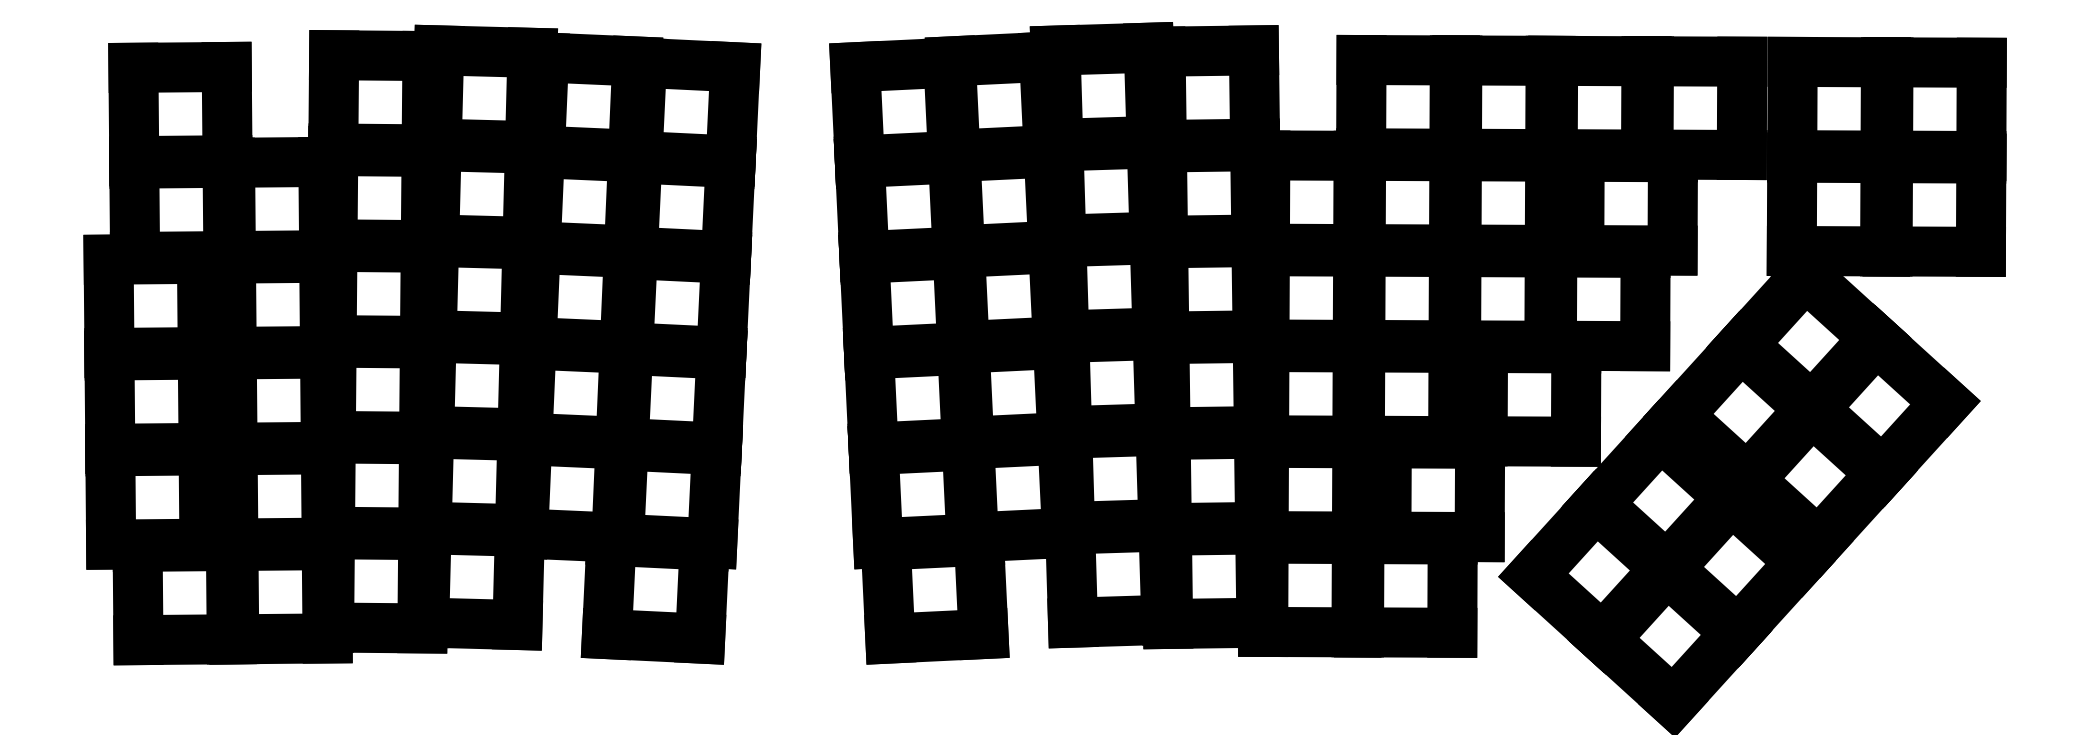
<metadata>
{"format":"dxf","ext":"dxf","renderer":"ezdxf+matplotlib","layout":"modelspace","background":"white","min_lineweight":24,"dpi":150}
</metadata>
<code>
0
SECTION
2
ENTITIES
0
LINE
8
0
10
28.33
20
-184
11
46.88
21
-183.9
0
LINE
8
0
10
46.88
20
-183.9
11
46.72
21
-165.3
0
LINE
8
0
10
46.72
20
-165.3
11
28.17
21
-165.5
0
LINE
8
0
10
28.17
20
-165.5
11
28.33
21
-184
0
LINE
8
0
10
22.9
20
-165
11
41.45
21
-164.9
0
LINE
8
0
10
41.45
20
-164.9
11
41.29
21
-146.3
0
LINE
8
0
10
41.29
20
-146.3
11
22.74
21
-146.5
0
LINE
8
0
10
22.74
20
-146.5
11
22.9
21
-165
0
LINE
8
0
10
22.74
20
-146
11
41.29
21
-145.8
0
LINE
8
0
10
41.29
20
-145.8
11
41.12
21
-127.3
0
LINE
8
0
10
41.12
20
-127.3
11
22.58
21
-127.4
0
LINE
8
0
10
22.58
20
-127.4
11
22.74
21
-146
0
LINE
8
0
10
22.57
20
-126.9
11
41.12
21
-126.8
0
LINE
8
0
10
41.12
20
-126.8
11
40.96
21
-108.2
0
LINE
8
0
10
40.96
20
-108.2
11
22.41
21
-108.4
0
LINE
8
0
10
22.41
20
-108.4
11
22.57
21
-126.9
0
LINE
8
0
10
27.67
20
-107.8
11
46.22
21
-107.7
0
LINE
8
0
10
46.22
20
-107.7
11
46.05
21
-89.13
0
LINE
8
0
10
46.05
20
-89.13
11
27.51
21
-89.29
0
LINE
8
0
10
27.51
20
-89.29
11
27.67
21
-107.8
0
LINE
8
0
10
27.5
20
-88.79
11
46.05
21
-88.63
0
LINE
8
0
10
46.05
20
-88.63
11
45.89
21
-70.08
0
LINE
8
0
10
45.89
20
-70.08
11
27.34
21
-70.24
0
LINE
8
0
10
27.34
20
-70.24
11
27.5
21
-88.79
0
LINE
8
0
10
47.38
20
-183.9
11
65.93
21
-183.7
0
LINE
8
0
10
65.93
20
-183.7
11
65.77
21
-165.2
0
LINE
8
0
10
65.77
20
-165.2
11
47.22
21
-165.3
0
LINE
8
0
10
47.22
20
-165.3
11
47.38
21
-183.9
0
LINE
8
0
10
47.22
20
-164.8
11
65.76
21
-164.7
0
LINE
8
0
10
65.76
20
-164.7
11
65.6
21
-146.1
0
LINE
8
0
10
65.6
20
-146.1
11
47.05
21
-146.3
0
LINE
8
0
10
47.05
20
-146.3
11
47.22
21
-164.8
0
LINE
8
0
10
47.05
20
-145.8
11
65.6
21
-145.6
0
LINE
8
0
10
65.6
20
-145.6
11
65.44
21
-127.1
0
LINE
8
0
10
65.44
20
-127.1
11
46.89
21
-127.2
0
LINE
8
0
10
46.89
20
-127.2
11
47.05
21
-145.8
0
LINE
8
0
10
46.88
20
-126.7
11
65.43
21
-126.6
0
LINE
8
0
10
65.43
20
-126.6
11
65.27
21
-108
0
LINE
8
0
10
65.27
20
-108
11
46.72
21
-108.2
0
LINE
8
0
10
46.72
20
-108.2
11
46.88
21
-126.7
0
LINE
8
0
10
46.72
20
-107.7
11
65.27
21
-107.5
0
LINE
8
0
10
65.27
20
-107.5
11
65.1
21
-88.96
0
LINE
8
0
10
65.1
20
-88.96
11
46.55
21
-89.12
0
LINE
8
0
10
46.55
20
-89.12
11
46.72
21
-107.7
0
LINE
8
0
10
66.25
20
-181.5
11
84.8
21
-181.7
0
LINE
8
0
10
84.8
20
-181.7
11
84.96
21
-163.2
0
LINE
8
0
10
84.96
20
-163.2
11
66.41
21
-163
0
LINE
8
0
10
66.41
20
-163
11
66.25
21
-181.5
0
LINE
8
0
10
66.42
20
-162.5
11
84.97
21
-162.7
0
LINE
8
0
10
84.97
20
-162.7
11
85.13
21
-144.1
0
LINE
8
0
10
85.13
20
-144.1
11
66.58
21
-143.9
0
LINE
8
0
10
66.58
20
-143.9
11
66.42
21
-162.5
0
LINE
8
0
10
66.58
20
-143.4
11
85.13
21
-143.6
0
LINE
8
0
10
85.13
20
-143.6
11
85.29
21
-125.1
0
LINE
8
0
10
85.29
20
-125.1
11
66.75
21
-124.9
0
LINE
8
0
10
66.75
20
-124.9
11
66.58
21
-143.4
0
LINE
8
0
10
66.75
20
-124.4
11
85.3
21
-124.6
0
LINE
8
0
10
85.3
20
-124.6
11
85.46
21
-106
0
LINE
8
0
10
85.46
20
-106
11
66.91
21
-105.8
0
LINE
8
0
10
66.91
20
-105.8
11
66.75
21
-124.4
0
LINE
8
0
10
66.92
20
-105.3
11
85.47
21
-105.5
0
LINE
8
0
10
85.47
20
-105.5
11
85.63
21
-86.96
0
LINE
8
0
10
85.63
20
-86.96
11
67.08
21
-86.79
0
LINE
8
0
10
67.08
20
-86.79
11
66.92
21
-105.3
0
LINE
8
0
10
67.08
20
-86.29
11
85.63
21
-86.46
0
LINE
8
0
10
85.63
20
-86.46
11
85.79
21
-67.91
0
LINE
8
0
10
85.79
20
-67.91
11
67.24
21
-67.74
0
LINE
8
0
10
67.24
20
-67.74
11
67.08
21
-86.29
0
LINE
8
0
10
85.15
20
-180.5
11
103.7
21
-181
0
LINE
8
0
10
103.7
20
-181
11
104.2
21
-162.5
0
LINE
8
0
10
104.2
20
-162.5
11
85.64
21
-162
0
LINE
8
0
10
85.64
20
-162
11
85.15
21
-180.5
0
LINE
8
0
10
85.65
20
-161.5
11
104.2
21
-162
0
LINE
8
0
10
104.2
20
-162
11
104.7
21
-143.4
0
LINE
8
0
10
104.7
20
-143.4
11
86.13
21
-143
0
LINE
8
0
10
86.13
20
-143
11
85.65
21
-161.5
0
LINE
8
0
10
86.15
20
-142.5
11
104.7
21
-142.9
0
LINE
8
0
10
104.7
20
-142.9
11
105.2
21
-124.4
0
LINE
8
0
10
105.2
20
-124.4
11
86.63
21
-123.9
0
LINE
8
0
10
86.63
20
-123.9
11
86.15
21
-142.5
0
LINE
8
0
10
86.65
20
-123.4
11
105.2
21
-123.9
0
LINE
8
0
10
105.2
20
-123.9
11
105.7
21
-105.4
0
LINE
8
0
10
105.7
20
-105.4
11
87.13
21
-104.9
0
LINE
8
0
10
87.13
20
-104.9
11
86.65
21
-123.4
0
LINE
8
0
10
87.14
20
-104.4
11
105.7
21
-104.9
0
LINE
8
0
10
105.7
20
-104.9
11
106.2
21
-86.31
0
LINE
8
0
10
106.2
20
-86.31
11
87.63
21
-85.82
0
LINE
8
0
10
87.63
20
-85.82
11
87.14
21
-104.4
0
LINE
8
0
10
87.64
20
-85.32
11
106.2
21
-85.81
0
LINE
8
0
10
106.2
20
-85.81
11
106.7
21
-67.27
0
LINE
8
0
10
106.7
20
-67.27
11
88.13
21
-66.78
0
LINE
8
0
10
88.13
20
-66.78
11
87.64
21
-85.32
0
LINE
8
0
10
104.8
20
-162.8
11
123.4
21
-163.7
0
LINE
8
0
10
123.4
20
-163.7
11
124.2
21
-145.1
0
LINE
8
0
10
124.2
20
-145.1
11
105.7
21
-144.3
0
LINE
8
0
10
105.7
20
-144.3
11
104.8
21
-162.8
0
LINE
8
0
10
105.7
20
-143.8
11
124.2
21
-144.6
0
LINE
8
0
10
124.2
20
-144.6
11
125
21
-126.1
0
LINE
8
0
10
125
20
-126.1
11
106.5
21
-125.3
0
LINE
8
0
10
106.5
20
-125.3
11
105.7
21
-143.8
0
LINE
8
0
10
106.5
20
-124.8
11
125
21
-125.6
0
LINE
8
0
10
125
20
-125.6
11
125.8
21
-107.1
0
LINE
8
0
10
125.8
20
-107.1
11
107.3
21
-106.2
0
LINE
8
0
10
107.3
20
-106.2
11
106.5
21
-124.8
0
LINE
8
0
10
107.3
20
-105.7
11
125.9
21
-106.6
0
LINE
8
0
10
125.9
20
-106.6
11
126.7
21
-88.02
0
LINE
8
0
10
126.7
20
-88.02
11
108.1
21
-87.21
0
LINE
8
0
10
108.1
20
-87.21
11
107.3
21
-105.7
0
LINE
8
0
10
108.2
20
-86.71
11
126.7
21
-87.52
0
LINE
8
0
10
126.7
20
-87.52
11
127.5
21
-68.99
0
LINE
8
0
10
127.5
20
-68.99
11
109
21
-68.18
0
LINE
8
0
10
109
20
-68.18
11
108.2
21
-86.71
0
LINE
8
0
10
121.5
20
-182.8
11
140
21
-183.7
0
LINE
8
0
10
140
20
-183.7
11
140.9
21
-165.2
0
LINE
8
0
10
140.9
20
-165.2
11
122.4
21
-164.3
0
LINE
8
0
10
122.4
20
-164.3
11
121.5
21
-182.8
0
LINE
8
0
10
123.9
20
-163.9
11
142.4
21
-164.8
0
LINE
8
0
10
142.4
20
-164.8
11
143.3
21
-146.2
0
LINE
8
0
10
143.3
20
-146.2
11
124.8
21
-145.4
0
LINE
8
0
10
124.8
20
-145.4
11
123.9
21
-163.9
0
LINE
8
0
10
124.8
20
-144.9
11
143.4
21
-145.7
0
LINE
8
0
10
143.4
20
-145.7
11
144.2
21
-127.2
0
LINE
8
0
10
144.2
20
-127.2
11
125.7
21
-126.3
0
LINE
8
0
10
125.7
20
-126.3
11
124.8
21
-144.9
0
LINE
8
0
10
125.7
20
-125.8
11
144.3
21
-126.7
0
LINE
8
0
10
144.3
20
-126.7
11
145.2
21
-108.2
0
LINE
8
0
10
145.2
20
-108.2
11
126.6
21
-107.3
0
LINE
8
0
10
126.6
20
-107.3
11
125.7
21
-125.8
0
LINE
8
0
10
126.6
20
-106.8
11
145.2
21
-107.7
0
LINE
8
0
10
145.2
20
-107.7
11
146.1
21
-89.16
0
LINE
8
0
10
146.1
20
-89.16
11
127.5
21
-88.27
0
LINE
8
0
10
127.5
20
-88.27
11
126.6
21
-106.8
0
LINE
8
0
10
127.6
20
-87.77
11
146.1
21
-88.66
0
LINE
8
0
10
146.1
20
-88.66
11
147
21
-70.13
0
LINE
8
0
10
147
20
-70.13
11
128.5
21
-69.24
0
LINE
8
0
10
128.5
20
-69.24
11
127.6
21
-87.77
0
LINE
8
0
10
177.8
20
-183.7
11
196.4
21
-182.8
0
LINE
8
0
10
196.4
20
-182.8
11
195.5
21
-164.3
0
LINE
8
0
10
195.5
20
-164.3
11
176.9
21
-165.2
0
LINE
8
0
10
176.9
20
-165.2
11
177.8
21
-183.7
0
LINE
8
0
10
175.4
20
-164.8
11
193.9
21
-163.9
0
LINE
8
0
10
193.9
20
-163.9
11
193.1
21
-145.3
0
LINE
8
0
10
193.1
20
-145.3
11
174.5
21
-146.2
0
LINE
8
0
10
174.5
20
-146.2
11
175.4
21
-164.8
0
LINE
8
0
10
174.5
20
-145.7
11
193
21
-144.8
0
LINE
8
0
10
193
20
-144.8
11
192.1
21
-126.3
0
LINE
8
0
10
192.1
20
-126.3
11
173.6
21
-127.2
0
LINE
8
0
10
173.6
20
-127.2
11
174.5
21
-145.7
0
LINE
8
0
10
173.6
20
-126.7
11
192.1
21
-125.8
0
LINE
8
0
10
192.1
20
-125.8
11
191.2
21
-107.3
0
LINE
8
0
10
191.2
20
-107.3
11
172.7
21
-108.2
0
LINE
8
0
10
172.7
20
-108.2
11
173.6
21
-126.7
0
LINE
8
0
10
172.7
20
-107.7
11
191.2
21
-106.8
0
LINE
8
0
10
191.2
20
-106.8
11
190.3
21
-88.26
0
LINE
8
0
10
190.3
20
-88.26
11
171.8
21
-89.15
0
LINE
8
0
10
171.8
20
-89.15
11
172.7
21
-107.7
0
LINE
8
0
10
171.8
20
-88.65
11
190.3
21
-87.76
0
LINE
8
0
10
190.3
20
-87.76
11
189.4
21
-69.23
0
LINE
8
0
10
189.4
20
-69.23
11
170.9
21
-70.12
0
LINE
8
0
10
170.9
20
-70.12
11
171.8
21
-88.65
0
LINE
8
0
10
194.4
20
-163.6
11
213
21
-162.7
0
LINE
8
0
10
213
20
-162.7
11
212.1
21
-144.2
0
LINE
8
0
10
212.1
20
-144.2
11
193.5
21
-145.1
0
LINE
8
0
10
193.5
20
-145.1
11
194.4
21
-163.6
0
LINE
8
0
10
193.5
20
-144.6
11
212
21
-143.7
0
LINE
8
0
10
212
20
-143.7
11
211.2
21
-125.2
0
LINE
8
0
10
211.2
20
-125.2
11
192.6
21
-126
0
LINE
8
0
10
192.6
20
-126
11
193.5
21
-144.6
0
LINE
8
0
10
192.6
20
-125.5
11
211.1
21
-124.7
0
LINE
8
0
10
211.1
20
-124.7
11
210.2
21
-106.1
0
LINE
8
0
10
210.2
20
-106.1
11
191.7
21
-107
0
LINE
8
0
10
191.7
20
-107
11
192.6
21
-125.5
0
LINE
8
0
10
191.7
20
-106.5
11
210.2
21
-105.6
0
LINE
8
0
10
210.2
20
-105.6
11
209.3
21
-87.1
0
LINE
8
0
10
209.3
20
-87.1
11
190.8
21
-87.99
0
LINE
8
0
10
190.8
20
-87.99
11
191.7
21
-106.5
0
LINE
8
0
10
190.8
20
-87.49
11
209.3
21
-86.6
0
LINE
8
0
10
209.3
20
-86.6
11
208.4
21
-68.07
0
LINE
8
0
10
208.4
20
-68.07
11
189.9
21
-68.96
0
LINE
8
0
10
189.9
20
-68.96
11
190.8
21
-87.49
0
LINE
8
0
10
214.2
20
-180.6
11
232.7
21
-180
0
LINE
8
0
10
232.7
20
-180
11
232.1
21
-161.5
0
LINE
8
0
10
232.1
20
-161.5
11
213.6
21
-162
0
LINE
8
0
10
213.6
20
-162
11
214.2
21
-180.6
0
LINE
8
0
10
213.6
20
-161.5
11
232.1
21
-161
0
LINE
8
0
10
232.1
20
-161
11
231.6
21
-142.4
0
LINE
8
0
10
231.6
20
-142.4
11
213
21
-143
0
LINE
8
0
10
213
20
-143
11
213.6
21
-161.5
0
LINE
8
0
10
213
20
-142.5
11
231.5
21
-141.9
0
LINE
8
0
10
231.5
20
-141.9
11
231
21
-123.4
0
LINE
8
0
10
231
20
-123.4
11
212.4
21
-123.9
0
LINE
8
0
10
212.4
20
-123.9
11
213
21
-142.5
0
LINE
8
0
10
212.4
20
-123.4
11
231
21
-122.9
0
LINE
8
0
10
231
20
-122.9
11
230.4
21
-104.3
0
LINE
8
0
10
230.4
20
-104.3
11
211.8
21
-104.9
0
LINE
8
0
10
211.8
20
-104.9
11
212.4
21
-123.4
0
LINE
8
0
10
211.8
20
-104.4
11
230.4
21
-103.8
0
LINE
8
0
10
230.4
20
-103.8
11
229.8
21
-85.29
0
LINE
8
0
10
229.8
20
-85.29
11
211.3
21
-85.86
0
LINE
8
0
10
211.3
20
-85.86
11
211.8
21
-104.4
0
LINE
8
0
10
211.3
20
-85.36
11
229.8
21
-84.79
0
LINE
8
0
10
229.8
20
-84.79
11
229.2
21
-66.25
0
LINE
8
0
10
229.2
20
-66.25
11
210.7
21
-66.81
0
LINE
8
0
10
210.7
20
-66.81
11
211.3
21
-85.36
0
LINE
8
0
10
233.1
20
-180.8
11
251.6
21
-180.6
0
LINE
8
0
10
251.6
20
-180.6
11
251.4
21
-162
0
LINE
8
0
10
251.4
20
-162
11
232.8
21
-162.3
0
LINE
8
0
10
232.8
20
-162.3
11
233.1
21
-180.8
0
LINE
8
0
10
232.8
20
-161.8
11
251.4
21
-161.5
0
LINE
8
0
10
251.4
20
-161.5
11
251.1
21
-143
0
LINE
8
0
10
251.1
20
-143
11
232.6
21
-143.2
0
LINE
8
0
10
232.6
20
-143.2
11
232.8
21
-161.8
0
LINE
8
0
10
232.6
20
-142.7
11
251.1
21
-142.5
0
LINE
8
0
10
251.1
20
-142.5
11
250.9
21
-123.9
0
LINE
8
0
10
250.9
20
-123.9
11
232.3
21
-124.2
0
LINE
8
0
10
232.3
20
-124.2
11
232.6
21
-142.7
0
LINE
8
0
10
232.3
20
-123.7
11
250.9
21
-123.4
0
LINE
8
0
10
250.9
20
-123.4
11
250.6
21
-104.9
0
LINE
8
0
10
250.6
20
-104.9
11
232.1
21
-105.1
0
LINE
8
0
10
232.1
20
-105.1
11
232.3
21
-123.7
0
LINE
8
0
10
232.1
20
-104.6
11
250.6
21
-104.4
0
LINE
8
0
10
250.6
20
-104.4
11
250.4
21
-85.84
0
LINE
8
0
10
250.4
20
-85.84
11
231.8
21
-86.08
0
LINE
8
0
10
231.8
20
-86.08
11
232.1
21
-104.6
0
LINE
8
0
10
231.8
20
-85.58
11
250.4
21
-85.34
0
LINE
8
0
10
250.4
20
-85.34
11
250.1
21
-66.79
0
LINE
8
0
10
250.1
20
-66.79
11
231.6
21
-67.03
0
LINE
8
0
10
231.6
20
-67.03
11
231.8
21
-85.58
0
LINE
8
0
10
252
20
-182.4
11
270.5
21
-182.5
0
LINE
8
0
10
270.5
20
-182.5
11
270.6
21
-163.9
0
LINE
8
0
10
270.6
20
-163.9
11
252.1
21
-163.9
0
LINE
8
0
10
252.1
20
-163.9
11
252
21
-182.4
0
LINE
8
0
10
252.1
20
-163.4
11
270.6
21
-163.4
0
LINE
8
0
10
270.6
20
-163.4
11
270.7
21
-144.9
0
LINE
8
0
10
270.7
20
-144.9
11
252.1
21
-144.8
0
LINE
8
0
10
252.1
20
-144.8
11
252.1
21
-163.4
0
LINE
8
0
10
252.1
20
-144.3
11
270.7
21
-144.4
0
LINE
8
0
10
270.7
20
-144.4
11
270.8
21
-125.8
0
LINE
8
0
10
270.8
20
-125.8
11
252.2
21
-125.8
0
LINE
8
0
10
252.2
20
-125.8
11
252.1
21
-144.3
0
LINE
8
0
10
252.2
20
-125.3
11
270.8
21
-125.3
0
LINE
8
0
10
270.8
20
-125.3
11
270.9
21
-106.8
0
LINE
8
0
10
270.9
20
-106.8
11
252.3
21
-106.7
0
LINE
8
0
10
252.3
20
-106.7
11
252.2
21
-125.3
0
LINE
8
0
10
252.3
20
-106.2
11
270.9
21
-106.3
0
LINE
8
0
10
270.9
20
-106.3
11
270.9
21
-87.74
0
LINE
8
0
10
270.9
20
-87.74
11
252.4
21
-87.66
0
LINE
8
0
10
252.4
20
-87.66
11
252.3
21
-106.2
0
LINE
8
0
10
271
20
-182.5
11
289.6
21
-182.6
0
LINE
8
0
10
289.6
20
-182.6
11
289.7
21
-164
0
LINE
8
0
10
289.7
20
-164
11
271.1
21
-163.9
0
LINE
8
0
10
271.1
20
-163.9
11
271
21
-182.5
0
LINE
8
0
10
276.5
20
-163.5
11
295
21
-163.5
0
LINE
8
0
10
295
20
-163.5
11
295.1
21
-145
0
LINE
8
0
10
295.1
20
-145
11
276.6
21
-144.9
0
LINE
8
0
10
276.6
20
-144.9
11
276.5
21
-163.5
0
LINE
8
0
10
271.2
20
-144.4
11
289.7
21
-144.5
0
LINE
8
0
10
289.7
20
-144.5
11
289.8
21
-125.9
0
LINE
8
0
10
289.8
20
-125.9
11
271.3
21
-125.8
0
LINE
8
0
10
271.3
20
-125.8
11
271.2
21
-144.4
0
LINE
8
0
10
271.3
20
-125.3
11
289.8
21
-125.4
0
LINE
8
0
10
289.8
20
-125.4
11
289.9
21
-106.9
0
LINE
8
0
10
289.9
20
-106.9
11
271.4
21
-106.8
0
LINE
8
0
10
271.4
20
-106.8
11
271.3
21
-125.3
0
LINE
8
0
10
271.4
20
-106.3
11
289.9
21
-106.4
0
LINE
8
0
10
289.9
20
-106.4
11
290
21
-87.82
0
LINE
8
0
10
290
20
-87.82
11
271.4
21
-87.74
0
LINE
8
0
10
271.4
20
-87.74
11
271.4
21
-106.3
0
LINE
8
0
10
271.4
20
-87.24
11
290
21
-87.32
0
LINE
8
0
10
290
20
-87.32
11
290.1
21
-68.77
0
LINE
8
0
10
290.1
20
-68.77
11
271.5
21
-68.69
0
LINE
8
0
10
271.5
20
-68.69
11
271.4
21
-87.24
0
LINE
8
0
10
295.6
20
-144.5
11
314.2
21
-144.6
0
LINE
8
0
10
314.2
20
-144.6
11
314.2
21
-126
0
LINE
8
0
10
314.2
20
-126
11
295.7
21
-125.9
0
LINE
8
0
10
295.7
20
-125.9
11
295.6
21
-144.5
0
LINE
8
0
10
290.3
20
-125.4
11
308.9
21
-125.5
0
LINE
8
0
10
308.9
20
-125.5
11
309
21
-107
0
LINE
8
0
10
309
20
-107
11
290.4
21
-106.9
0
LINE
8
0
10
290.4
20
-106.9
11
290.3
21
-125.4
0
LINE
8
0
10
290.4
20
-106.4
11
309
21
-106.5
0
LINE
8
0
10
309
20
-106.5
11
309
21
-87.91
0
LINE
8
0
10
309
20
-87.91
11
290.5
21
-87.83
0
LINE
8
0
10
290.5
20
-87.83
11
290.4
21
-106.4
0
LINE
8
0
10
290.5
20
-87.33
11
309
21
-87.41
0
LINE
8
0
10
309
20
-87.41
11
309.1
21
-68.86
0
LINE
8
0
10
309.1
20
-68.86
11
290.6
21
-68.78
0
LINE
8
0
10
290.6
20
-68.78
11
290.5
21
-87.33
0
LINE
8
0
10
309.4
20
-125.5
11
327.9
21
-125.6
0
LINE
8
0
10
327.9
20
-125.6
11
328
21
-107
0
LINE
8
0
10
328
20
-107
11
309.5
21
-107
0
LINE
8
0
10
309.5
20
-107
11
309.4
21
-125.5
0
LINE
8
0
10
314.8
20
-106.5
11
333.4
21
-106.6
0
LINE
8
0
10
333.4
20
-106.6
11
333.5
21
-88.01
0
LINE
8
0
10
333.5
20
-88.01
11
314.9
21
-87.93
0
LINE
8
0
10
314.9
20
-87.93
11
314.8
21
-106.5
0
LINE
8
0
10
309.5
20
-87.41
11
328.1
21
-87.49
0
LINE
8
0
10
328.1
20
-87.49
11
328.2
21
-68.94
0
LINE
8
0
10
328.2
20
-68.94
11
309.6
21
-68.86
0
LINE
8
0
10
309.6
20
-68.86
11
309.5
21
-87.41
0
LINE
8
0
10
328.6
20
-87.49
11
347.1
21
-87.57
0
LINE
8
0
10
347.1
20
-87.57
11
347.2
21
-69.02
0
LINE
8
0
10
347.2
20
-69.02
11
328.7
21
-68.94
0
LINE
8
0
10
328.7
20
-68.94
11
328.6
21
-87.49
0
LINE
8
0
10
333.5
20
-196.4
11
346
21
-182.7
0
LINE
8
0
10
346
20
-182.7
11
332.3
21
-170.2
0
LINE
8
0
10
332.3
20
-170.2
11
319.8
21
-183.9
0
LINE
8
0
10
319.8
20
-183.9
11
333.5
21
-196.4
0
LINE
8
0
10
319.4
20
-183.6
11
331.9
21
-169.9
0
LINE
8
0
10
331.9
20
-169.9
11
318.2
21
-157.4
0
LINE
8
0
10
318.2
20
-157.4
11
305.7
21
-171.1
0
LINE
8
0
10
305.7
20
-171.1
11
319.4
21
-183.6
0
LINE
8
0
10
346.3
20
-182.3
11
358.8
21
-168.6
0
LINE
8
0
10
358.8
20
-168.6
11
345.1
21
-156.1
0
LINE
8
0
10
345.1
20
-156.1
11
332.6
21
-169.8
0
LINE
8
0
10
332.6
20
-169.8
11
346.3
21
-182.3
0
LINE
8
0
10
332.2
20
-169.5
11
344.7
21
-155.8
0
LINE
8
0
10
344.7
20
-155.8
11
331
21
-143.3
0
LINE
8
0
10
331
20
-143.3
11
318.5
21
-157
0
LINE
8
0
10
318.5
20
-157
11
332.2
21
-169.5
0
LINE
8
0
10
362.3
20
-164.7
11
374.8
21
-150.9
0
LINE
8
0
10
374.8
20
-150.9
11
361.1
21
-138.5
0
LINE
8
0
10
361.1
20
-138.5
11
348.6
21
-152.2
0
LINE
8
0
10
348.6
20
-152.2
11
362.3
21
-164.7
0
LINE
8
0
10
348.2
20
-151.9
11
360.7
21
-138.1
0
LINE
8
0
10
360.7
20
-138.1
11
347
21
-125.7
0
LINE
8
0
10
347
20
-125.7
11
334.5
21
-139.4
0
LINE
8
0
10
334.5
20
-139.4
11
348.2
21
-151.9
0
LINE
8
0
10
375.2
20
-150.6
11
387.6
21
-136.8
0
LINE
8
0
10
387.6
20
-136.8
11
373.9
21
-124.4
0
LINE
8
0
10
373.9
20
-124.4
11
361.4
21
-138.1
0
LINE
8
0
10
361.4
20
-138.1
11
375.2
21
-150.6
0
LINE
8
0
10
361.1
20
-137.8
11
373.5
21
-124
0
LINE
8
0
10
373.5
20
-124
11
359.8
21
-111.6
0
LINE
8
0
10
359.8
20
-111.6
11
347.3
21
-125.3
0
LINE
8
0
10
347.3
20
-125.3
11
361.1
21
-137.8
0
LINE
8
0
10
357.1
20
-106.7
11
375.6
21
-106.7
0
LINE
8
0
10
375.6
20
-106.7
11
375.7
21
-88.2
0
LINE
8
0
10
375.7
20
-88.2
11
357.2
21
-88.12
0
LINE
8
0
10
357.2
20
-88.12
11
357.1
21
-106.7
0
LINE
8
0
10
357.2
20
-87.62
11
375.7
21
-87.7
0
LINE
8
0
10
375.7
20
-87.7
11
375.8
21
-69.15
0
LINE
8
0
10
375.8
20
-69.15
11
357.2
21
-69.07
0
LINE
8
0
10
357.2
20
-69.07
11
357.2
21
-87.62
0
LINE
8
0
10
376.1
20
-106.8
11
394.7
21
-106.8
0
LINE
8
0
10
394.7
20
-106.8
11
394.8
21
-88.28
0
LINE
8
0
10
394.8
20
-88.28
11
376.2
21
-88.2
0
LINE
8
0
10
376.2
20
-88.2
11
376.1
21
-106.8
0
LINE
8
0
10
376.2
20
-87.7
11
394.8
21
-87.78
0
LINE
8
0
10
394.8
20
-87.78
11
394.8
21
-69.23
0
LINE
8
0
10
394.8
20
-69.23
11
376.3
21
-69.15
0
LINE
8
0
10
376.3
20
-69.15
11
376.2
21
-87.7
0
ENDSEC
0
EOF

</code>
